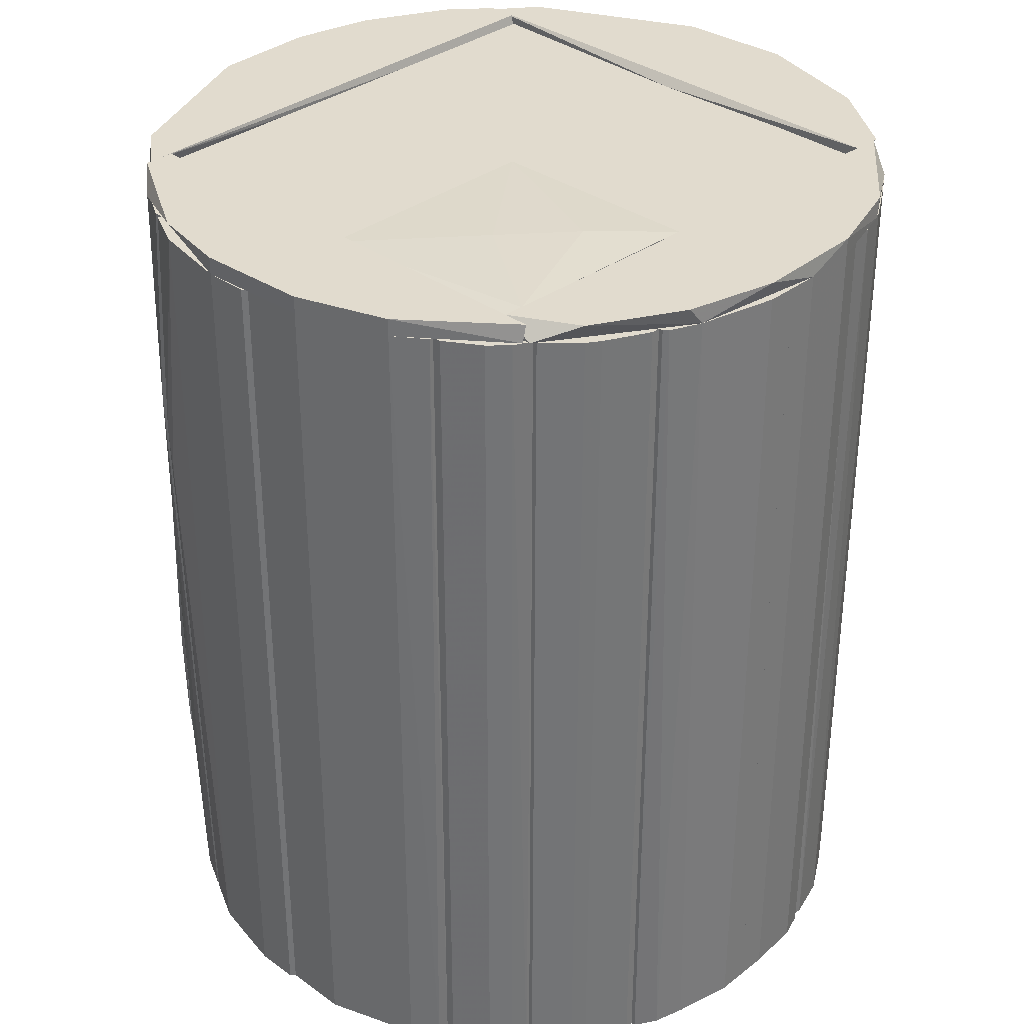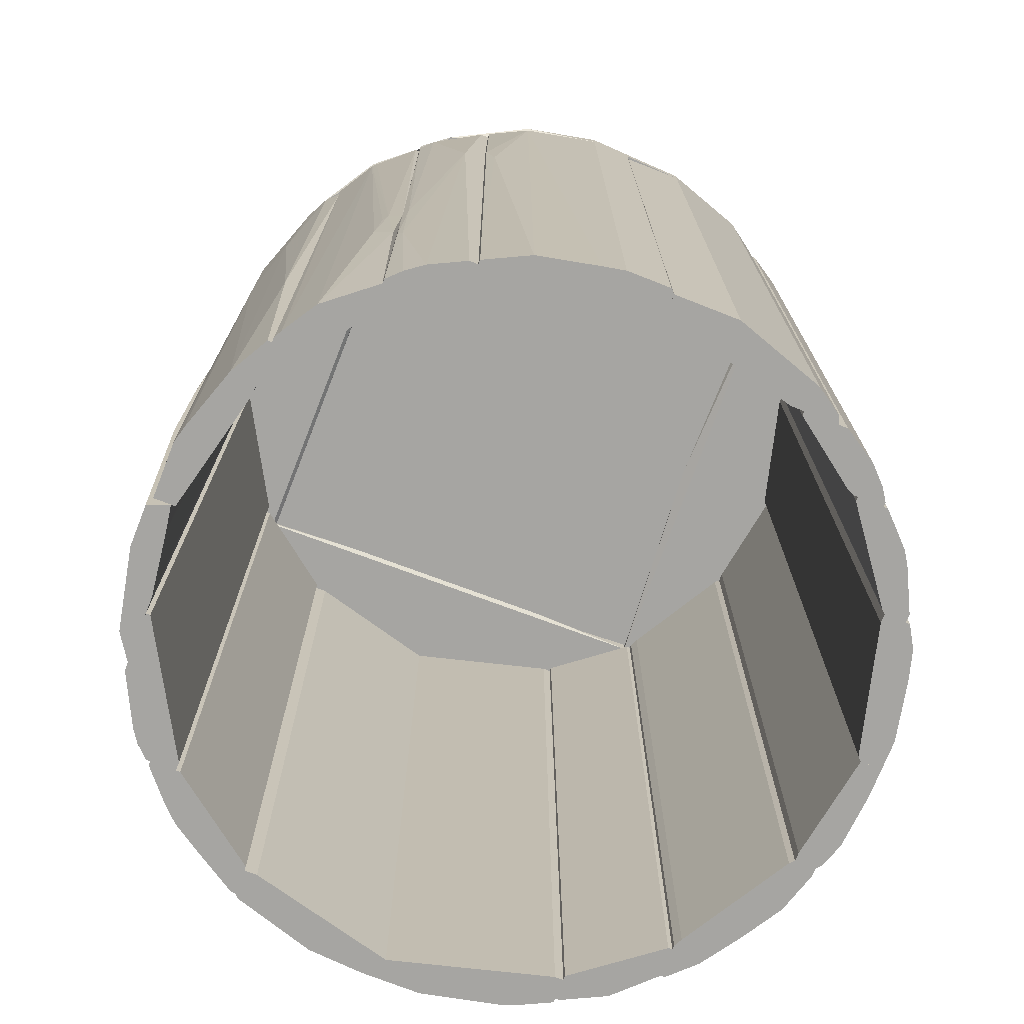
<metadata>
{"format":"obj","ext":"obj","renderer":"f3d","projection":"perspective","resolution":1024,"background":"white","views":[{"elev":33.9,"azim":134.0,"up":"+Y"},{"elev":-73.7,"azim":68.5,"up":"+Y"}]}
</metadata>
<code>
o convex_0
v 0.187 0.3197 -0.171
v -0.01243 0.3134 -0.2723
v -0.05359 0.3134 -0.2691
v -0.05359 0.3261 -0.2691
v -0.1929 0.3134 -0.1868
v -0.1929 0.3261 -0.1868
v 0.1616 0.3261 -0.2216
v 0.187 0.3134 -0.1963
v 0.187 0.3261 -0.1742
v 0.08885 0.3134 -0.2596
v 0.03185 0.3261 -0.2723
v 0.009691 0.3166 -0.171
v -0.12 0.3261 -0.247
v 0.187 0.3134 -0.1742
v -0.1739 0.3134 -0.2122
v 0.09834 0.3261 -0.2565
v -0.1137 0.3134 -0.2501
f 15 13 17
f 2 3 4
f 3 2 5
f 4 6 7
f 5 2 8
f 8 7 9
f 7 6 9
f 1 8 9
f 8 2 10
f 7 8 10
f 2 4 11
f 4 7 11
f 10 2 11
f 6 5 12
f 1 9 12
f 9 6 12
f 6 4 13
f 8 1 14
f 5 8 14
f 12 5 14
f 1 12 14
f 3 5 15
f 5 6 15
f 6 13 15
f 7 10 16
f 11 7 16
f 10 11 16
f 4 3 17
f 13 4 17
f 3 15 17
o convex_1
v -0.2689 0.3134 0.009429
v -0.1707 0.3197 -0.003214
v -0.1802 0.3261 0.193
v -0.2404 0.3261 -0.1267
v -0.1739 0.3134 -0.1868
v -0.1802 0.3134 0.193
v -0.1739 0.3261 -0.1868
v -0.2657 0.3261 0.05059
v -0.2214 0.3134 -0.1615
v -0.2435 0.3134 0.117
v -0.2689 0.3261 -0.03486
v -0.2562 0.3134 -0.09186
v -0.2087 0.3261 0.1708
v -0.1961 0.3261 -0.1868
f 22 26 31
f 22 19 23
f 19 20 23
f 18 22 23
f 20 19 24
f 21 20 24
f 19 22 24
f 20 21 25
f 22 18 26
f 18 23 27
f 25 18 27
f 25 21 28
f 18 25 28
f 26 18 29
f 21 26 29
f 28 21 29
f 18 28 29
f 23 20 30
f 20 25 30
f 27 23 30
f 25 27 30
f 21 24 31
f 24 22 31
f 26 21 31
o convex_2
v 0.1902 0.3134 -0.1932
v 0.2693 0.3261 0.02527
v 0.2693 0.3134 0.02527
v 0.1807 0.3197 0.1709
v 0.187 0.3261 -0.1932
v 0.206 0.3261 0.1709
v 0.1838 0.3134 0.1709
v 0.244 0.3261 -0.1235
v 0.2661 0.3134 -0.05704
v 0.225 0.3134 0.1487
v 0.1838 0.3261 0.1709
v 0.2566 0.3261 0.08538
v 0.1807 0.3166 -0.009543
v 0.244 0.3134 -0.1235
v 0.2661 0.3261 -0.05704
f 40 39 46
f 33 36 37
f 37 35 38
f 32 34 38
f 32 36 39
f 36 33 39
f 34 32 40
f 33 34 40
f 37 38 41
f 38 34 41
f 36 35 42
f 37 36 42
f 35 37 42
f 34 33 43
f 33 37 43
f 41 34 43
f 37 41 43
f 36 32 44
f 35 36 44
f 38 35 44
f 32 38 44
f 32 39 45
f 40 32 45
f 39 40 45
f 39 33 46
f 33 40 46
o convex_3
v 0.05086 0.3261 0.2627
v 0.009728 0.3166 0.1709
v -0.1802 0.3166 0.1709
v 0.003355 0.3134 0.2658
v 0.2028 0.3261 0.1709
v -0.1802 0.3261 0.1962
v 0.2028 0.3134 0.1741
v -0.1802 0.3134 0.1962
v -0.08839 0.3261 0.2532
v 0.13 0.3134 0.2342
v -0.1802 0.3261 0.1741
v -0.09791 0.3134 0.25
v 0.1743 0.3261 0.2057
v -0.1802 0.3134 0.1741
v -0.02829 0.3261 0.2658
v -0.1517 0.3261 0.2215
f 58 55 62
f 48 49 51
f 47 51 52
f 48 51 53
f 52 49 54
f 53 50 54
f 47 52 55
f 47 50 56
f 50 53 56
f 51 49 57
f 49 52 57
f 52 51 57
f 54 50 58
f 51 47 59
f 53 51 59
f 47 56 59
f 56 53 59
f 49 48 60
f 48 53 60
f 54 49 60
f 53 54 60
f 50 47 61
f 47 55 61
f 58 50 61
f 55 58 61
f 52 54 62
f 55 52 62
f 54 58 62
o convex_4
v -0.07576 0.3134 -0.2596
v -0.1929 -0.3261 -0.1932
v -0.1739 -0.3261 -0.2122
v -0.07576 -0.3261 -0.2438
v -0.1676 0.3134 -0.19
v -0.1739 0.3134 -0.2122
v -0.1138 -0.3261 -0.2501
v -0.1676 -0.3261 -0.19
v -0.07894 0.3134 -0.2406
v -0.1201 0.3134 -0.247
v -0.1929 0.3134 -0.19
v -0.07576 -0.3261 -0.2596
v -0.09476 0.3134 -0.2565
v -0.07894 -0.3261 -0.2406
v -0.1454 -0.3261 -0.2311
v -0.1612 -0.3261 -0.1932
v -0.0821 -0.3261 -0.2596
v -0.1929 -0.3261 -0.19
v -0.1929 0.3134 -0.1932
v -0.07576 0.3134 -0.2438
v -0.1612 0.3134 -0.1932
v -0.1454 0.3134 -0.2311
f 72 77 84
f 64 65 66
f 65 64 68
f 67 63 68
f 66 65 69
f 64 66 70
f 63 67 71
f 68 63 72
f 67 68 73
f 70 67 73
f 63 66 74
f 66 69 74
f 72 63 75
f 69 72 75
f 70 66 76
f 66 71 76
f 65 68 77
f 69 65 77
f 72 69 77
f 67 70 78
f 70 76 78
f 76 71 78
f 63 74 79
f 74 69 79
f 69 75 79
f 75 63 79
f 64 70 80
f 73 64 80
f 70 73 80
f 68 64 81
f 64 73 81
f 73 68 81
f 66 63 82
f 63 71 82
f 71 66 82
f 71 67 83
f 67 78 83
f 78 71 83
f 68 72 84
f 77 68 84
o convex_5
v 0.009699 0.3134 -0.2723
v -0.07576 -0.3261 -0.2596
v -0.07259 -0.3261 -0.2628
v 0.009699 -0.3261 -0.2565
v -0.07576 0.3134 -0.2438
v -0.07259 0.3134 -0.2628
v -0.01245 -0.3261 -0.2723
v 0.009699 0.3134 -0.2565
v -0.06943 -0.3261 -0.2438
v -0.05359 0.3134 -0.2691
v 0.009699 -0.3261 -0.2723
v -0.05359 -0.3261 -0.2691
v -0.07576 -0.3261 -0.2438
v -0.06943 0.3134 -0.2438
v -0.01245 0.3134 -0.2723
v -0.07576 0.3134 -0.2596
f 89 90 100
f 86 87 88
f 87 86 90
f 89 85 90
f 88 87 91
f 88 85 92
f 85 89 92
f 86 88 93
f 88 92 93
f 90 85 94
f 87 90 94
f 85 88 95
f 88 91 95
f 91 85 95
f 91 87 96
f 87 94 96
f 94 91 96
f 89 86 97
f 93 89 97
f 86 93 97
f 92 89 98
f 89 93 98
f 93 92 98
f 85 91 99
f 94 85 99
f 91 94 99
f 86 89 100
f 90 86 100
o convex_6
v -0.1707 0.3134 -0.1868
v -0.2372 -0.3261 -0.1299
v -0.2214 -0.3261 -0.1615
v -0.1707 -0.3261 -0.1868
v -0.2182 0.3134 -0.1267
v -0.2214 0.3134 -0.1615
v -0.1929 -0.3261 -0.19
v -0.2182 -0.3261 -0.1267
v -0.2372 0.3134 -0.1267
v -0.1929 0.3134 -0.19
v -0.1707 -0.3261 -0.19
v -0.1707 0.3134 -0.19
v -0.2372 -0.3261 -0.1267
v -0.2372 0.3134 -0.1299
f 109 106 114
f 102 103 104
f 104 101 105
f 103 102 106
f 105 101 106
f 103 106 107
f 104 103 107
f 102 104 108
f 104 105 108
f 108 105 109
f 105 106 109
f 106 101 110
f 107 106 110
f 107 110 111
f 101 104 111
f 104 107 111
f 110 101 112
f 111 110 112
f 101 111 112
f 102 108 113
f 108 109 113
f 109 102 113
f 106 102 114
f 102 109 114
o convex_7
v -0.2562 -0.3261 -0.09185
v -0.253 0.3134 -0.003224
v -0.2214 0.3134 -0.1203
v -0.253 -0.3261 -0.003224
v -0.2689 0.3134 -0.03488
v -0.2214 -0.3261 -0.1267
v -0.2404 0.3134 -0.1267
v -0.2689 -0.3261 -0.003224
v -0.2404 -0.3261 -0.1267
v -0.2689 0.3134 -0.003224
v -0.253 0.3134 -0.1013
v -0.2689 -0.3261 -0.03488
v -0.2214 -0.3261 -0.1203
v -0.2214 0.3134 -0.1267
v -0.2594 0.3134 -0.07919
v -0.253 -0.3261 -0.1014
f 125 121 130
f 117 116 118
f 116 117 119
f 118 115 120
f 119 117 121
f 118 116 122
f 115 118 122
f 120 115 123
f 121 120 123
f 116 119 124
f 122 116 124
f 119 122 124
f 119 121 125
f 115 122 126
f 122 119 126
f 117 118 127
f 120 117 127
f 118 120 127
f 117 120 128
f 121 117 128
f 120 121 128
f 125 115 129
f 119 125 129
f 115 126 129
f 126 119 129
f 123 115 130
f 121 123 130
f 115 125 130
o convex_8
v 0.2661 -0.3261 -0.009555
v 0.2471 0.1393 0.1202
v 0.244 0.1393 0.1202
v 0.2661 0.3134 -0.009555
v 0.2376 -0.3261 0.07274
v 0.2535 0.3134 -0.009555
v 0.2661 -0.3261 0.04111
v 0.2376 0.3134 0.07274
v 0.2693 0.3134 0.02527
v 0.2376 -0.3261 0.1171
v 0.2535 -0.3261 -0.009555
v 0.2376 0.3134 0.1171
v 0.2566 -0.3261 0.08541
v 0.2566 0.3134 0.08541
v 0.2693 -0.3261 -0.006379
v 0.2693 -0.3261 0.02527
v 0.2693 0.3134 -0.006379
v 0.2408 -0.3261 0.1171
v 0.2503 0.1045 0.1139
v 0.2408 0.3134 0.1171
f 144 142 150
f 134 131 136
f 135 131 137
f 136 135 138
f 134 136 138
f 134 138 139
f 132 133 140
f 135 137 140
f 138 135 140
f 131 135 141
f 135 136 141
f 136 131 141
f 133 132 142
f 139 138 142
f 140 133 142
f 138 140 142
f 140 137 143
f 137 139 144
f 139 142 144
f 143 137 144
f 131 134 145
f 137 131 145
f 145 139 146
f 139 137 146
f 137 145 146
f 134 139 147
f 145 134 147
f 139 145 147
f 132 140 148
f 140 143 148
f 148 143 149
f 144 132 149
f 143 144 149
f 132 148 149
f 142 132 150
f 132 144 150
o convex_9
v 0.1807 0.3197 0.1708
v -0.1707 0.3166 -0.1868
v -0.1802 0.3166 -0.003245
v -0.1707 0.3197 -0.1868
v 0.1807 0.3166 -0.009513
v -0.1802 0.3197 0.1709
v 0.1807 0.3166 0.1708
v 0.00969 0.3197 -0.1868
v -0.1802 0.3166 0.1709
v 0.00969 0.3166 -0.1868
v 0.1807 0.3197 -0.009513
f 155 158 161
f 152 153 154
f 153 152 155
f 154 153 156
f 151 154 156
f 155 151 157
f 153 155 157
f 151 156 157
f 152 154 158
f 154 151 158
f 156 153 159
f 153 157 159
f 157 156 159
f 155 152 160
f 152 158 160
f 158 155 160
f 151 155 161
f 158 151 161
o convex_10
v -0.2657 -0.3261 0.05059
v -0.2245 0.3134 0.1139
v -0.2245 0.3134 0.1044
v -0.2689 0.3134 -0.003224
v -0.253 -0.3261 -0.003224
v -0.2245 -0.3261 0.1139
v -0.2467 0.3134 0.1107
v -0.253 0.3134 -0.003224
v -0.2467 -0.3261 0.1107
v -0.2689 -0.3261 -0.003224
v -0.2657 0.3134 0.05059
v -0.2245 -0.3261 0.1044
v -0.2435 -0.3261 0.1139
v -0.2689 0.3134 0.009456
v -0.2435 0.3134 0.1139
v -0.2689 -0.3261 0.009456
f 175 171 177
f 163 164 165
f 164 163 167
f 162 166 167
f 163 165 168
f 165 164 169
f 166 165 169
f 164 166 169
f 162 167 170
f 168 162 170
f 166 162 171
f 165 166 171
f 162 168 172
f 168 165 172
f 166 164 173
f 164 167 173
f 167 166 173
f 167 163 174
f 170 167 174
f 168 170 174
f 165 171 175
f 162 172 175
f 172 165 175
f 163 168 176
f 174 163 176
f 168 174 176
f 171 162 177
f 162 175 177
o convex_11
v -0.2214 -0.3261 0.1519
v -0.1707 0.3134 0.2025
v -0.1707 0.3134 0.1804
v -0.2435 0.3134 0.1171
v -0.2214 -0.3261 0.1139
v -0.1707 -0.3261 0.2025
v -0.2214 0.3134 0.1139
v -0.2087 0.3134 0.1709
v -0.1707 -0.3261 0.1804
v -0.2435 -0.3261 0.1139
v -0.1961 -0.3261 0.1835
v -0.1739 0.3134 0.2025
v -0.2087 -0.3261 0.1709
v -0.2435 0.3134 0.1139
v -0.2435 -0.3261 0.1171
v -0.1739 -0.3261 0.2025
v -0.1961 0.3134 0.1835
f 188 189 194
f 179 180 181
f 180 179 183
f 178 182 183
f 181 180 184
f 180 182 184
f 179 181 185
f 181 178 185
f 182 180 186
f 180 183 186
f 183 182 186
f 182 178 187
f 184 182 187
f 178 183 188
f 183 179 189
f 179 185 189
f 185 178 190
f 178 188 190
f 188 185 190
f 181 184 191
f 187 181 191
f 184 187 191
f 178 181 192
f 187 178 192
f 181 187 192
f 188 183 193
f 189 188 193
f 183 189 193
f 185 188 194
f 189 185 194
o convex_12
v -0.1454 0.3134 0.2247
v -0.1707 -0.3261 0.1835
v -0.1644 -0.3261 0.1835
v -0.06944 -0.3261 0.2405
v -0.06944 0.3134 0.2374
v -0.1644 0.3134 0.1835
v -0.1137 -0.3261 0.2405
v -0.1707 -0.3261 0.2057
v -0.1137 0.3134 0.2405
v -0.1707 0.3134 0.2057
v -0.06944 -0.3261 0.2374
v -0.1517 -0.3261 0.2215
v -0.06944 0.3134 0.2405
v -0.1707 0.3134 0.1835
v -0.1612 0.3134 0.2152
v -0.1612 -0.3261 0.2152
f 209 202 210
f 196 197 198
f 199 197 200
f 197 196 200
f 195 199 200
f 196 198 201
f 196 201 202
f 199 195 203
f 195 201 203
f 201 198 203
f 195 200 204
f 196 202 204
f 198 197 205
f 199 198 205
f 197 199 205
f 201 195 206
f 202 201 206
f 198 199 207
f 199 203 207
f 203 198 207
f 200 196 208
f 196 204 208
f 204 200 208
f 195 204 209
f 204 202 209
f 206 195 209
f 206 209 210
f 202 206 210
o convex_13
v 0.009711 -0.03156 0.2722
v -0.1169 -0.1139 0.2437
v -0.1074 -0.3261 0.2405
v 0.009711 0.3134 0.25
v 0.009711 -0.3261 0.25
v -0.1074 0.3134 0.2437
v -0.02828 0.3134 0.2658
v -0.02828 -0.3261 0.2658
v -0.05676 0.3134 0.2405
v -0.1169 -0.1139 0.2469
v -0.05676 -0.3261 0.2405
v 0.003377 0.3134 0.2658
v -0.08842 0.3134 0.2532
v 0.003377 -0.3261 0.2658
v -0.08842 -0.3261 0.2532
v -0.1074 0.3134 0.2405
v 0.000204 -0.1582 0.2722
v -0.03144 0.3134 0.2437
v 0.009711 0.3134 0.2627
v -0.00929 -0.3261 0.2469
v 0.009711 -0.155 0.2722
v -0.1169 -0.08219 0.2405
v -0.01562 -0.01891 0.269
f 225 227 233
f 214 211 215
f 214 216 217
f 213 215 218
f 216 214 219
f 212 213 220
f 215 213 221
f 213 219 221
f 214 217 222
f 217 211 222
f 217 216 223
f 216 220 223
f 218 215 224
f 213 218 225
f 220 213 225
f 223 220 225
f 219 213 226
f 216 219 226
f 211 217 227
f 218 224 227
f 225 218 227
f 219 214 228
f 221 219 228
f 211 214 229
f 222 211 229
f 214 222 229
f 214 215 230
f 215 221 230
f 228 214 230
f 221 228 230
f 215 211 231
f 224 215 231
f 211 227 231
f 227 224 231
f 213 212 232
f 212 220 232
f 220 216 232
f 226 213 232
f 216 226 232
f 217 223 233
f 223 225 233
f 227 217 233
o convex_14
v 0.1775 0.3134 0.2025
v 0.1078 -0.3261 0.2215
v 0.1806 -0.3261 0.1709
v 0.1743 -0.3261 0.2057
v 0.1078 0.3134 0.2215
v 0.2028 0.3134 0.1709
v 0.1427 0.3134 0.2247
v 0.2123 -0.1835 0.1741
v 0.1806 0.3134 0.1709
v 0.1427 -0.3261 0.2247
v 0.2028 -0.3261 0.1709
v 0.206 -0.1171 0.1835
v 0.1078 0.3134 0.2247
v 0.1078 -0.3261 0.2247
v 0.1743 0.3134 0.2057
v 0.2028 0.3134 0.1741
v 0.2028 -0.1582 0.1867
v 0.149 -0.3261 0.2215
v 0.2123 -0.1043 0.1709
v 0.2091 -0.1107 0.1804
f 241 252 253
f 235 236 237
f 236 235 238
f 238 234 239
f 234 238 240
f 236 238 242
f 239 236 242
f 238 239 242
f 235 237 243
f 237 236 244
f 236 239 244
f 241 237 244
f 238 235 246
f 240 238 246
f 243 240 246
f 243 246 247
f 235 243 247
f 246 235 247
f 234 240 248
f 239 234 249
f 237 241 250
f 248 237 250
f 245 248 250
f 243 237 251
f 240 243 251
f 237 248 251
f 248 240 251
f 244 239 252
f 241 244 252
f 239 249 252
f 252 249 253
f 234 248 253
f 248 245 253
f 249 234 253
f 250 241 253
f 245 250 253
o convex_15
v 0.111 0.3134 0.2437
v 0.009711 -0.3261 0.2469
v 0.1015 -0.3261 0.2247
v 0.05087 -0.3261 0.2627
v 0.009711 0.3134 0.2469
v 0.009711 0.3134 0.2627
v 0.1395 0.3134 0.2247
v 0.1395 -0.3261 0.2279
v 0.06987 0.2089 0.2627
v 0.1015 0.3134 0.2247
v 0.1395 -0.1328 0.2342
v 0.009711 -0.3261 0.2627
v 0.03504 -0.1423 0.2658
v 0.111 -0.3261 0.2437
v 0.05087 0.3134 0.2627
v 0.1395 -0.3261 0.2247
v 0.1047 0.1677 0.25
v 0.06987 0.1076 0.2627
v 0.13 0.3134 0.2342
v 0.06353 -0.3261 0.2595
v 0.04137 -0.09803 0.2658
f 271 262 274
f 255 256 257
f 256 255 258
f 258 255 259
f 254 258 259
f 258 254 260
f 257 256 261
f 256 258 263
f 260 256 263
f 258 260 263
f 261 260 264
f 255 257 265
f 259 255 265
f 259 265 266
f 265 257 266
f 257 261 267
f 261 264 267
f 254 259 268
f 262 254 268
f 256 260 269
f 261 256 269
f 260 261 269
f 254 262 270
f 267 264 270
f 267 270 271
f 270 262 271
f 260 254 272
f 264 260 272
f 254 270 272
f 270 264 272
f 257 267 273
f 267 271 273
f 271 257 273
f 259 266 274
f 266 257 274
f 268 259 274
f 262 268 274
f 257 271 274
o convex_16
v 0.1142 0.3134 -0.247
v 0.009711 -0.3261 -0.2723
v 0.03188 -0.3261 -0.2723
v 0.1078 -0.3261 -0.228
v 0.01288 0.3134 -0.2533
v 0.03188 0.3134 -0.2723
v 0.09835 -0.3261 -0.2565
v 0.1078 0.3134 -0.228
v 0.01288 -0.3261 -0.2533
v 0.08884 0.3134 -0.2596
v 0.009711 0.3134 -0.2723
v 0.1142 -0.3261 -0.247
v 0.1142 -0.3261 -0.228
v 0.1142 0.3134 -0.228
v 0.009711 0.3134 -0.2565
v 0.07619 -0.3261 -0.2628
v 0.111 0.3134 -0.2501
v 0.009711 -0.3261 -0.2565
f 283 289 292
f 276 277 278
f 277 276 280
f 279 275 280
f 278 277 281
f 275 279 282
f 279 278 282
f 276 278 283
f 278 279 283
f 280 275 284
f 280 276 285
f 279 280 285
f 278 281 286
f 282 278 287
f 286 275 287
f 278 286 287
f 275 282 288
f 287 275 288
f 282 287 288
f 283 279 289
f 285 276 289
f 279 285 289
f 277 280 290
f 281 277 290
f 280 284 290
f 284 281 290
f 284 275 291
f 281 284 291
f 275 286 291
f 286 281 291
f 276 283 292
f 289 276 292
o convex_17
v 0.1838 0.3134 -0.1995
v 0.1142 -0.3261 -0.2438
v 0.1205 -0.3261 -0.2438
v 0.1806 -0.3261 -0.1773
v 0.1142 0.3134 -0.228
v 0.1806 0.3134 -0.1773
v 0.1838 -0.3261 -0.1995
v 0.1522 0.3134 -0.228
v 0.1173 -0.3261 -0.2248
v 0.1142 0.3134 -0.2438
v 0.1617 -0.3261 -0.2216
v 0.1838 0.2627 -0.1773
v 0.1205 0.3134 -0.2438
v 0.1617 0.3134 -0.2216
v 0.1838 -0.3261 -0.1773
v 0.1142 -0.3261 -0.228
v 0.1522 -0.3261 -0.228
v 0.1173 0.3134 -0.2248
f 301 298 310
f 294 295 296
f 293 297 298
f 296 295 299
f 297 293 300
f 294 296 301
f 296 298 301
f 295 294 302
f 294 297 302
f 297 300 302
f 293 299 303
f 299 295 303
f 293 298 304
f 298 296 304
f 299 293 304
f 300 295 305
f 295 302 305
f 302 300 305
f 300 293 306
f 293 303 306
f 303 300 306
f 296 299 307
f 304 296 307
f 299 304 307
f 297 294 308
f 294 301 308
f 301 297 308
f 295 300 309
f 303 295 309
f 300 303 309
f 298 297 310
f 297 301 310
o convex_18
v 0.187 -0.3261 -0.1963
v 0.225 0.3134 -0.1203
v 0.225 0.3134 -0.152
v 0.1838 0.3134 -0.1742
v 0.2218 -0.3261 -0.1203
v 0.225 -0.3261 -0.152
v 0.1965 0.3134 -0.19
v 0.1838 -0.3261 -0.1742
v 0.2091 -0.3261 -0.1773
v 0.1838 0.3134 -0.1963
v 0.2218 0.3134 -0.1203
v 0.187 -0.3261 -0.1678
v 0.2091 0.3134 -0.1773
v 0.225 -0.3261 -0.1203
v 0.1838 -0.3261 -0.1963
v 0.187 0.3134 -0.1678
v 0.1965 -0.3261 -0.19
f 317 319 327
f 312 313 314
f 313 312 316
f 315 311 316
f 314 313 317
f 311 315 318
f 316 311 319
f 313 316 319
f 314 317 320
f 317 311 320
f 318 314 320
f 312 314 321
f 315 312 321
f 315 321 322
f 314 318 322
f 318 315 322
f 317 313 323
f 313 319 323
f 319 317 323
f 312 315 324
f 316 312 324
f 315 316 324
f 311 318 325
f 320 311 325
f 318 320 325
f 321 314 326
f 322 321 326
f 314 322 326
f 311 317 327
f 319 311 327
o convex_19
v 0.2313 -0.3261 -0.1425
v 0.2566 0.1329 -0.009555
v 0.2535 0.1329 -0.009555
v 0.225 0.3134 -0.1457
v 0.2661 0.3134 -0.05704
v 0.2661 -0.3261 -0.009568
v 0.225 -0.3261 -0.1108
v 0.2661 -0.3261 -0.05704
v 0.2503 0.3134 -0.01273
v 0.2503 -0.3261 -0.01273
v 0.244 0.3134 -0.1235
v 0.225 0.3134 -0.1108
v 0.2661 0.3134 -0.009568
v 0.244 -0.3261 -0.1235
v 0.225 -0.3261 -0.1457
v 0.2281 0.3134 -0.1457
v 0.2535 -0.3261 -0.009555
f 337 333 344
f 328 333 334
f 333 328 335
f 332 333 335
f 332 331 336
f 336 334 337
f 334 333 337
f 330 336 337
f 331 332 338
f 332 335 338
f 331 334 339
f 336 331 339
f 334 336 339
f 330 329 340
f 329 333 340
f 333 332 340
f 336 330 340
f 332 336 340
f 335 328 341
f 328 338 341
f 338 335 341
f 334 331 342
f 328 334 342
f 338 328 343
f 331 338 343
f 328 342 343
f 342 331 343
f 329 330 344
f 333 329 344
f 330 337 344
o convex_20
v 0.2345 -0.3261 0.08225
v 0.206 0.3134 0.1709
v 0.2155 0.3134 0.1614
v 0.2155 -0.3261 0.1614
v 0.1838 -0.3261 0.1677
v 0.2345 0.3134 0.08225
v 0.2376 0.1551 0.1361
v 0.1838 0.3134 0.1677
v 0.2376 -0.3261 0.1234
v 0.2123 -0.1867 0.1709
v 0.2376 0.3134 0.08225
v 0.2376 0.3134 0.1234
v 0.1838 -0.3261 0.1709
v 0.2376 -0.3261 0.08225
v 0.187 0.3134 0.1614
v 0.225 -0.3261 0.1487
v 0.1838 0.3134 0.1709
v 0.187 -0.3261 0.1614
v 0.206 -0.3261 0.1709
v 0.2155 -0.09803 0.1677
v 0.2155 -0.1899 0.1677
f 364 354 365
f 345 348 349
f 346 347 350
f 346 350 352
f 348 345 353
f 350 347 355
f 345 350 355
f 351 353 355
f 347 351 356
f 355 347 356
f 351 355 356
f 349 348 357
f 352 349 357
f 354 346 357
f 353 345 358
f 345 355 358
f 355 353 358
f 350 345 359
f 349 352 359
f 352 350 359
f 348 353 360
f 353 351 360
f 346 352 361
f 352 357 361
f 357 346 361
f 345 349 362
f 359 345 362
f 349 359 362
f 357 348 363
f 354 357 363
f 347 346 364
f 351 347 364
f 346 354 364
f 348 360 365
f 360 351 365
f 363 348 365
f 354 363 365
f 351 364 365
o convex_21
v 0.1078 0.3229 -0.08555
v 0.009711 0.3166 -0.171
v 0.009711 0.3166 -0.009555
v 0.187 0.3166 -0.171
v 0.187 0.3166 -0.009555
v 0.168 0.3229 -0.171
v 0.009711 0.3197 -0.171
v 0.009711 0.3197 -0.009555
v 0.187 0.3197 -0.009555
v 0.06036 0.3229 -0.1267
f 372 373 375
f 368 367 369
f 368 369 370
f 369 367 371
f 367 368 372
f 371 367 372
f 368 370 373
f 372 368 373
f 370 369 374
f 371 366 374
f 369 371 374
f 366 373 374
f 373 370 374
f 366 371 375
f 371 372 375
f 373 366 375

</code>
